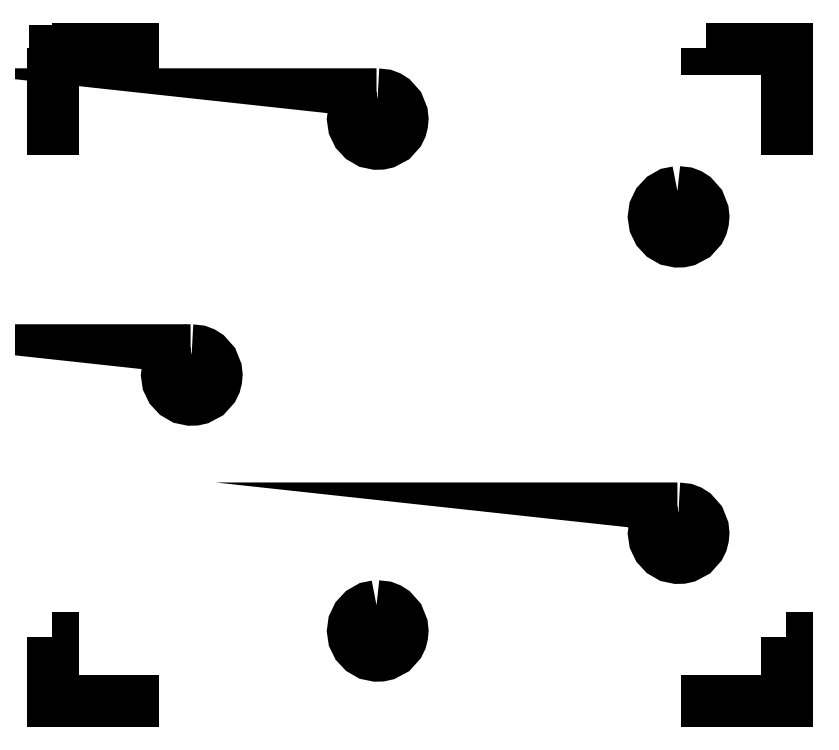
<metadata>
{"format":"dxf","ext":"dxf","renderer":"ezdxf+matplotlib","layout":"modelspace","background":"white","min_lineweight":24,"dpi":150}
</metadata>
<code>
0
SECTION
2
ENTITIES
0
LWPOLYLINE
8
Layer_1
90
25
70
0
10
5.735
20
1.786
30
0
10
5.663
20
1.772
30
0
10
5.6
20
1.736
30
0
10
5.55
20
1.682
30
0
10
5.518
20
1.616
30
0
10
5.509
20
1.549
30
0
10
5.519
20
1.482
30
0
10
5.55
20
1.417
30
0
10
5.599
20
1.365
30
0
10
5.661
20
1.329
30
0
10
5.731
20
1.314
30
0
10
5.774
20
1.315
30
0
10
5.816
20
1.324
30
0
10
5.892
20
1.365
30
0
10
5.949
20
1.428
30
0
10
5.968
20
1.467
30
0
10
5.978
20
1.509
30
0
10
5.982
20
1.552
30
0
10
5.978
20
1.595
30
0
10
5.946
20
1.675
30
0
10
5.889
20
1.739
30
0
10
5.852
20
1.762
30
0
10
5.812
20
1.777
30
0
10
5.735
20
1.786
30
0
10
5.735
20
1.786
30
0
0
LWPOLYLINE
8
Layer_1
90
20
70
0
10
5.745
20
1.688
30
0
10
5.789
20
1.682
30
0
10
5.829
20
1.66
30
0
10
5.86
20
1.627
30
0
10
5.879
20
1.586
30
0
10
5.884
20
1.554
30
0
10
5.881
20
1.52
30
0
10
5.852
20
1.461
30
0
10
5.811
20
1.429
30
0
10
5.762
20
1.413
30
0
10
5.71
20
1.416
30
0
10
5.663
20
1.439
30
0
10
5.636
20
1.465
30
0
10
5.617
20
1.498
30
0
10
5.609
20
1.536
30
0
10
5.61
20
1.574
30
0
10
5.634
20
1.632
30
0
10
5.682
20
1.673
30
0
10
5.745
20
1.688
30
0
10
5.745
20
1.688
30
0
0
LWPOLYLINE
8
Layer_1
90
8
70
0
10
0
20
6
30
0
10
0
20
5.25
30
0
10
0.02125
20
5.25
30
0
10
0.02125
20
5.979
30
0
10
0.75
20
5.979
30
0
10
0.75
20
6
30
0
10
0
20
6
30
0
10
0
20
6
30
0
0
LWPOLYLINE
8
Layer_1
90
9
70
0
10
6
20
6
30
0
10
6
20
5.979
30
0
10
6.729
20
5.979
30
0
10
6.729
20
5.25
30
0
10
6.75
20
5.25
30
0
10
6.75
20
5.989
30
0
10
6.75
20
6
30
0
10
6
20
6
30
0
10
6
20
6
30
0
0
LWPOLYLINE
8
Layer_1
90
8
70
0
10
7e-06
20
0.6
30
0
10
7e-06
20
0
30
0
10
0.75
20
0
30
0
10
0.75
20
0.02125
30
0
10
0.02126
20
0.02125
30
0
10
0.02126
20
0.6
30
0
10
7e-06
20
0.6
30
0
10
7e-06
20
0.6
30
0
0
LWPOLYLINE
8
Layer_1
90
8
70
0
10
6.729
20
0.6
30
0
10
6.729
20
0.02125
30
0
10
6
20
0.02125
30
0
10
6
20
0
30
0
10
6.75
20
0
30
0
10
6.75
20
0.6
30
0
10
6.729
20
0.6
30
0
10
6.729
20
0.6
30
0
0
LWPOLYLINE
8
Layer_1
90
25
70
0
10
2.976
20
0.8898
30
0
10
2.905
20
0.8759
30
0
10
2.842
20
0.8396
30
0
10
2.792
20
0.7861
30
0
10
2.76
20
0.7202
30
0
10
2.751
20
0.6529
30
0
10
2.761
20
0.5857
30
0
10
2.792
20
0.5213
30
0
10
2.841
20
0.4688
30
0
10
2.903
20
0.4329
30
0
10
2.973
20
0.4184
30
0
10
3.016
20
0.4193
30
0
10
3.058
20
0.4285
30
0
10
3.134
20
0.4688
30
0
10
3.191
20
0.5326
30
0
10
3.21
20
0.5712
30
0
10
3.22
20
0.613
30
0
10
3.224
20
0.6559
30
0
10
3.22
20
0.6987
30
0
10
3.188
20
0.7787
30
0
10
3.131
20
0.843
30
0
10
3.094
20
0.866
30
0
10
3.054
20
0.8814
30
0
10
2.976
20
0.8898
30
0
10
2.976
20
0.8898
30
0
0
LWPOLYLINE
8
Layer_1
90
20
70
0
10
2.986
20
0.7924
30
0
10
3.031
20
0.786
30
0
10
3.071
20
0.7645
30
0
10
3.102
20
0.7314
30
0
10
3.121
20
0.6906
30
0
10
3.126
20
0.6577
30
0
10
3.123
20
0.6246
30
0
10
3.094
20
0.565
30
0
10
3.053
20
0.5328
30
0
10
3.003
20
0.5173
30
0
10
2.952
20
0.5201
30
0
10
2.905
20
0.5431
30
0
10
2.878
20
0.5694
30
0
10
2.859
20
0.6026
30
0
10
2.85
20
0.6397
30
0
10
2.852
20
0.6778
30
0
10
2.876
20
0.7364
30
0
10
2.924
20
0.7771
30
0
10
2.986
20
0.7924
30
0
10
2.986
20
0.7924
30
0
0
LWPOLYLINE
8
Layer_1
90
25
70
0
10
1.272
20
3.236
30
0
10
1.2
20
3.222
30
0
10
1.137
20
3.186
30
0
10
1.087
20
3.132
30
0
10
1.056
20
3.066
30
0
10
1.047
20
2.999
30
0
10
1.057
20
2.932
30
0
10
1.088
20
2.867
30
0
10
1.137
20
2.815
30
0
10
1.198
20
2.779
30
0
10
1.268
20
2.764
30
0
10
1.311
20
2.765
30
0
10
1.353
20
2.775
30
0
10
1.429
20
2.815
30
0
10
1.486
20
2.879
30
0
10
1.505
20
2.917
30
0
10
1.516
20
2.959
30
0
10
1.52
20
3.002
30
0
10
1.515
20
3.045
30
0
10
1.483
20
3.125
30
0
10
1.426
20
3.189
30
0
10
1.39
20
3.212
30
0
10
1.349
20
3.228
30
0
10
1.272
20
3.236
30
0
10
1.272
20
3.236
30
0
0
LWPOLYLINE
8
Layer_1
90
20
70
0
10
1.282
20
3.139
30
0
10
1.327
20
3.132
30
0
10
1.366
20
3.111
30
0
10
1.397
20
3.078
30
0
10
1.416
20
3.037
30
0
10
1.422
20
3.004
30
0
10
1.419
20
2.971
30
0
10
1.389
20
2.911
30
0
10
1.349
20
2.879
30
0
10
1.299
20
2.863
30
0
10
1.247
20
2.866
30
0
10
1.201
20
2.889
30
0
10
1.173
20
2.915
30
0
10
1.155
20
2.949
30
0
10
1.146
20
2.986
30
0
10
1.147
20
3.024
30
0
10
1.171
20
3.082
30
0
10
1.22
20
3.123
30
0
10
1.282
20
3.139
30
0
10
1.282
20
3.139
30
0
0
LWPOLYLINE
8
Layer_1
90
25
70
0
10
2.976
20
5.582
30
0
10
2.905
20
5.568
30
0
10
2.842
20
5.532
30
0
10
2.792
20
5.478
30
0
10
2.76
20
5.412
30
0
10
2.751
20
5.345
30
0
10
2.761
20
5.278
30
0
10
2.792
20
5.214
30
0
10
2.841
20
5.161
30
0
10
2.903
20
5.125
30
0
10
2.973
20
5.111
30
0
10
3.016
20
5.111
30
0
10
3.058
20
5.121
30
0
10
3.134
20
5.161
30
0
10
3.191
20
5.225
30
0
10
3.21
20
5.263
30
0
10
3.22
20
5.305
30
0
10
3.224
20
5.348
30
0
10
3.22
20
5.391
30
0
10
3.188
20
5.471
30
0
10
3.131
20
5.535
30
0
10
3.094
20
5.558
30
0
10
3.054
20
5.574
30
0
10
2.976
20
5.582
30
0
10
2.976
20
5.582
30
0
0
LWPOLYLINE
8
Layer_1
90
20
70
0
10
2.986
20
5.485
30
0
10
3.031
20
5.478
30
0
10
3.071
20
5.457
30
0
10
3.102
20
5.424
30
0
10
3.121
20
5.383
30
0
10
3.126
20
5.35
30
0
10
3.123
20
5.317
30
0
10
3.094
20
5.257
30
0
10
3.053
20
5.225
30
0
10
3.003
20
5.21
30
0
10
2.952
20
5.212
30
0
10
2.905
20
5.235
30
0
10
2.878
20
5.262
30
0
10
2.859
20
5.295
30
0
10
2.85
20
5.332
30
0
10
2.852
20
5.37
30
0
10
2.876
20
5.429
30
0
10
2.924
20
5.469
30
0
10
2.986
20
5.485
30
0
10
2.986
20
5.485
30
0
0
LWPOLYLINE
8
Layer_1
90
25
70
0
10
5.734
20
4.686
30
0
10
5.663
20
4.672
30
0
10
5.6
20
4.636
30
0
10
5.55
20
4.582
30
0
10
5.518
20
4.516
30
0
10
5.509
20
4.449
30
0
10
5.519
20
4.382
30
0
10
5.55
20
4.317
30
0
10
5.599
20
4.265
30
0
10
5.661
20
4.229
30
0
10
5.731
20
4.214
30
0
10
5.774
20
4.215
30
0
10
5.816
20
4.225
30
0
10
5.892
20
4.265
30
0
10
5.949
20
4.329
30
0
10
5.968
20
4.367
30
0
10
5.978
20
4.409
30
0
10
5.982
20
4.452
30
0
10
5.978
20
4.495
30
0
10
5.946
20
4.575
30
0
10
5.889
20
4.639
30
0
10
5.852
20
4.662
30
0
10
5.812
20
4.678
30
0
10
5.734
20
4.686
30
0
10
5.734
20
4.686
30
0
0
LWPOLYLINE
8
Layer_1
90
20
70
0
10
5.744
20
4.589
30
0
10
5.789
20
4.582
30
0
10
5.829
20
4.561
30
0
10
5.86
20
4.527
30
0
10
5.879
20
4.487
30
0
10
5.884
20
4.454
30
0
10
5.881
20
4.421
30
0
10
5.852
20
4.361
30
0
10
5.811
20
4.329
30
0
10
5.761
20
4.313
30
0
10
5.71
20
4.316
30
0
10
5.663
20
4.339
30
0
10
5.636
20
4.365
30
0
10
5.617
20
4.399
30
0
10
5.608
20
4.436
30
0
10
5.61
20
4.474
30
0
10
5.634
20
4.532
30
0
10
5.682
20
4.573
30
0
10
5.744
20
4.589
30
0
10
5.744
20
4.589
30
0
0
ENDSEC
0
EOF

</code>
